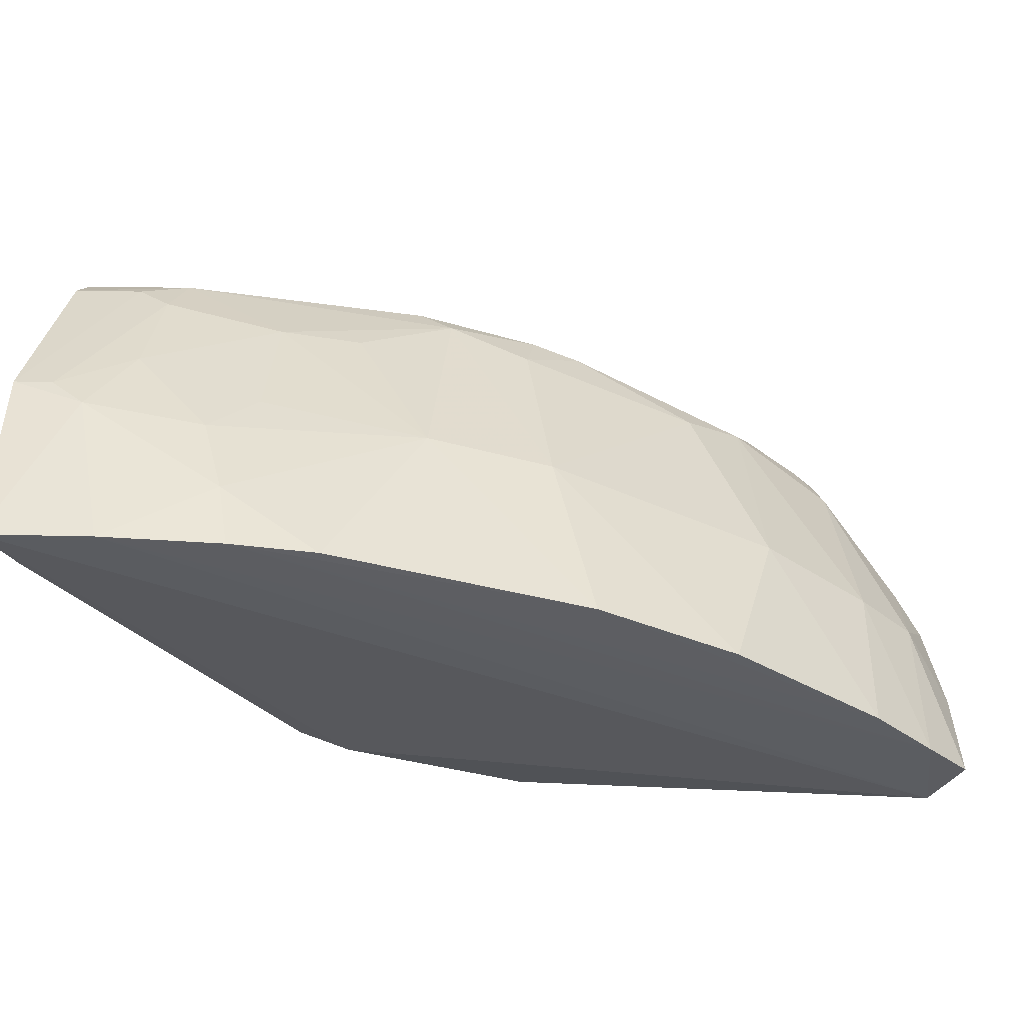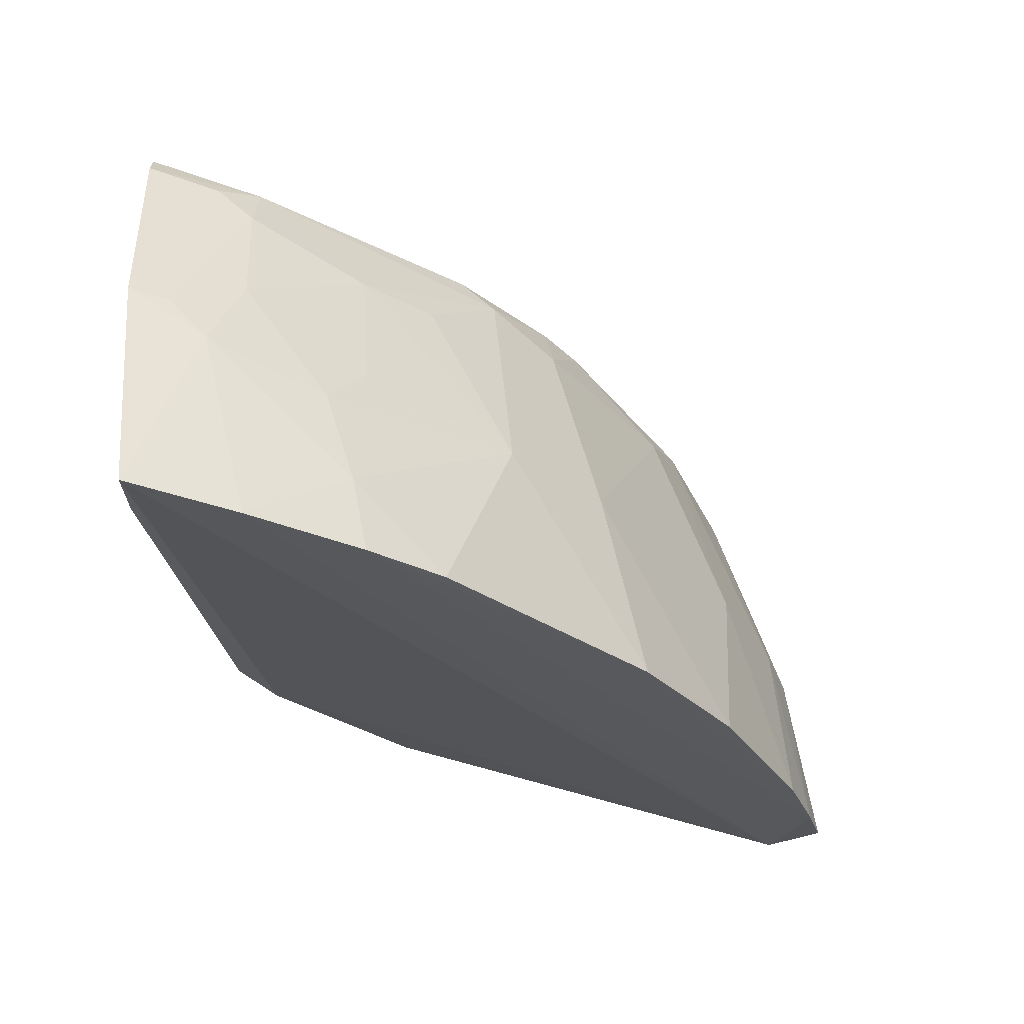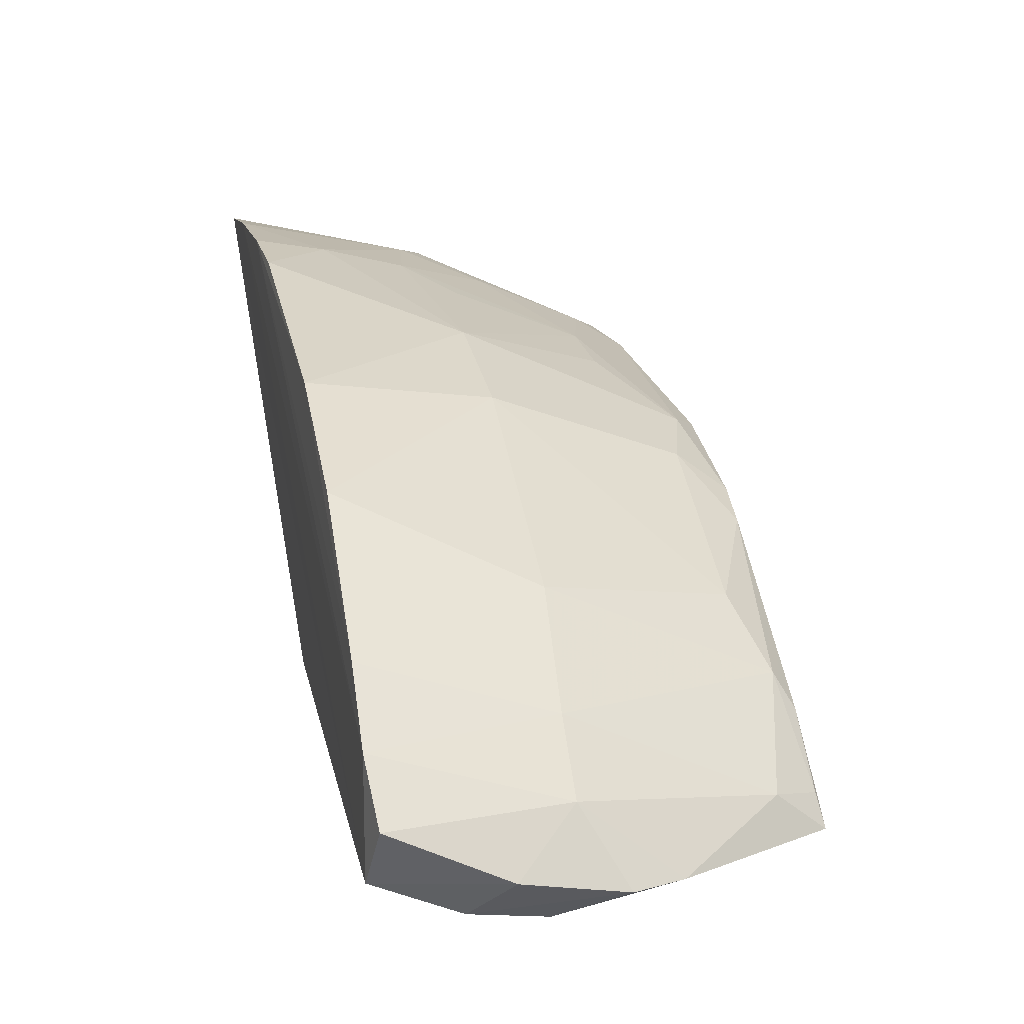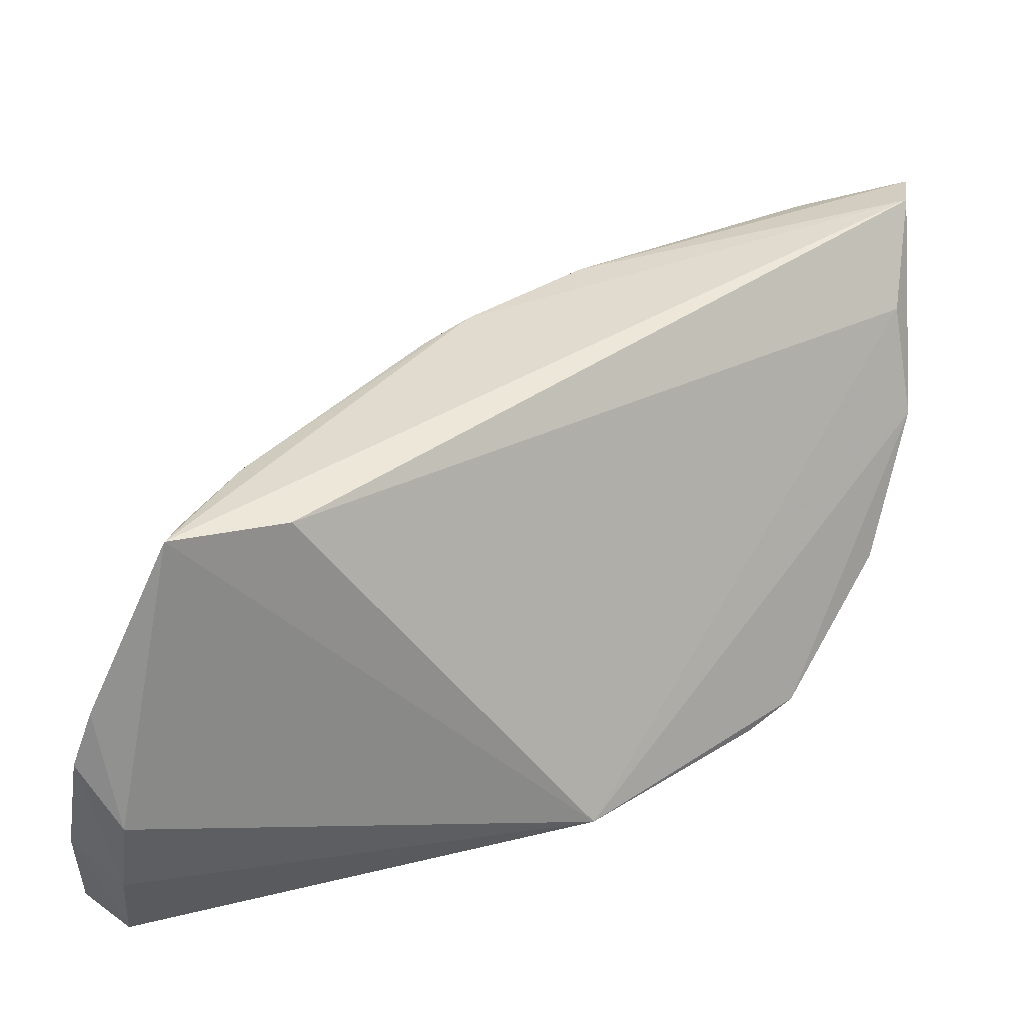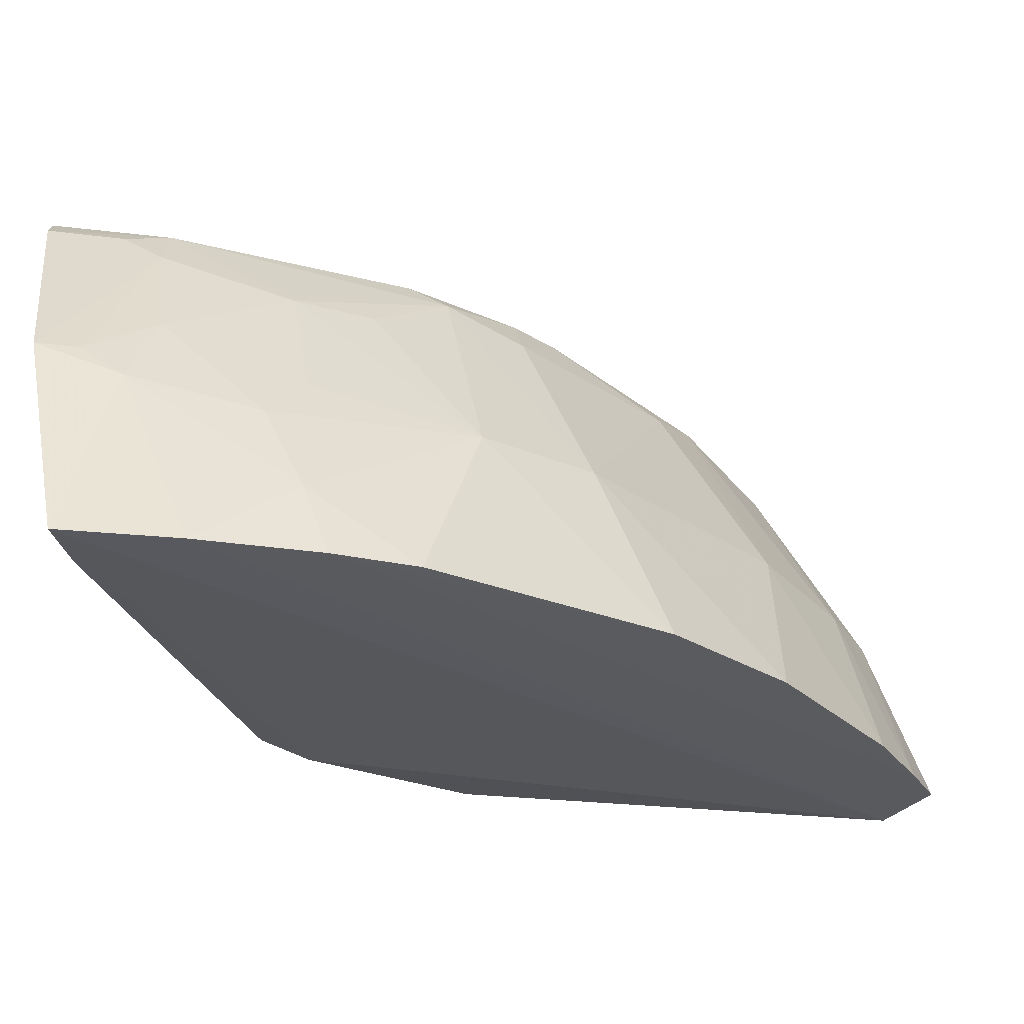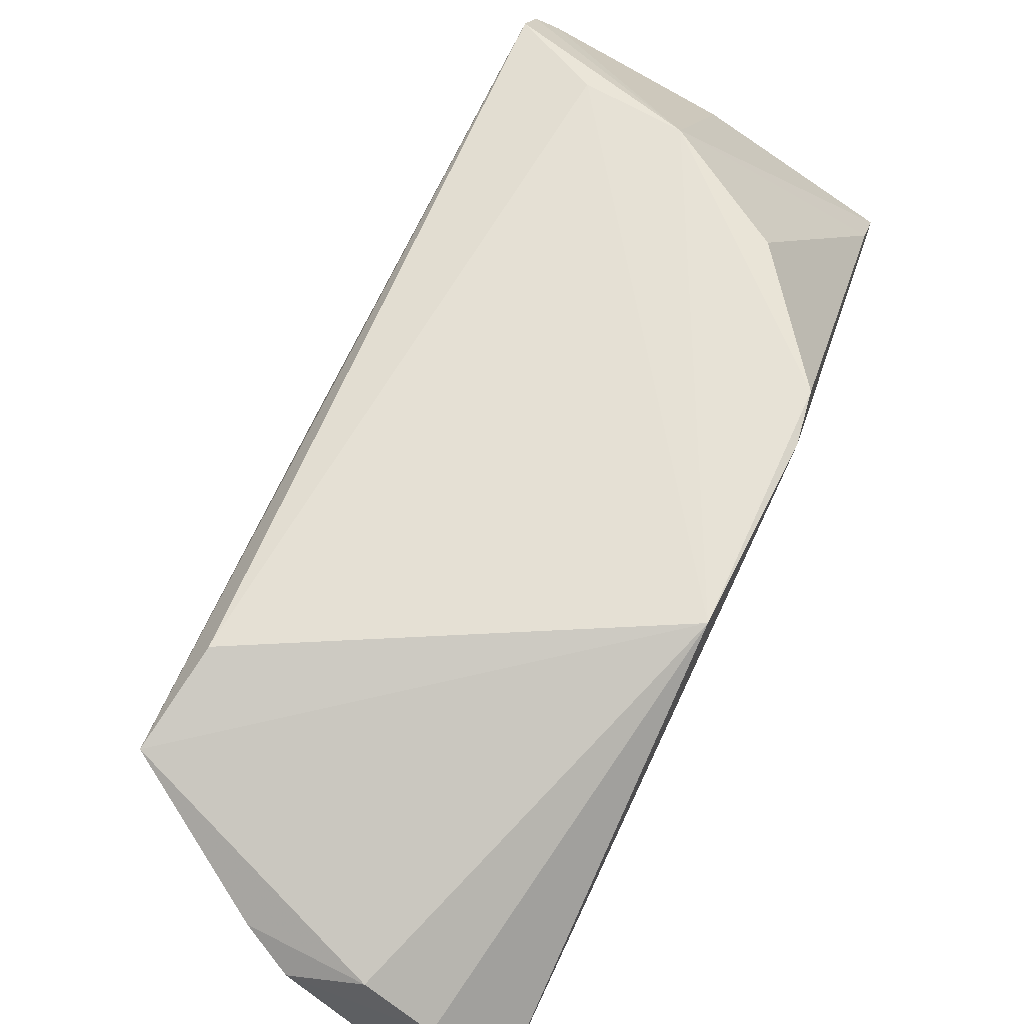
<metadata>
{"format":"obj","ext":"obj","renderer":"f3d","projection":"perspective","resolution":1024,"background":"white","views":[{"elev":-39.4,"azim":-163.6,"up":"+Z"},{"elev":-30.2,"azim":169.5,"up":"+Z"},{"elev":-4.8,"azim":-105.1,"up":"+Y"},{"elev":-52.2,"azim":2.1,"up":"+Y"},{"elev":54.6,"azim":171.8,"up":"+Y"},{"elev":-73.8,"azim":58.5,"up":"+Y"}]}
</metadata>
<code>
v -0.01729 0.07327 0.06646
v -0.01778 0.06952 0.06713
v -0.01742 0.08209 0.03488
v -0.05471 0.06341 0.03427
v -0.06671 0.03437 0.06587
v -0.04402 0.06901 0.04772
v -0.01786 0.06149 0.05435
v -0.04882 0.0577 0.06598
v -0.02194 0.07927 0.04789
v -0.03864 0.07445 0.03437
v -0.01669 0.08014 0.05046
v -0.05926 0.03654 0.06538
v -0.04132 0.03631 0.03931
v -0.04114 0.06331 0.06606
v -0.05166 0.06329 0.04789
v -0.07278 0.03195 0.03486
v -0.02502 0.08011 0.03449
v -0.03209 0.07693 0.03966
v -0.01711 0.07482 0.0646
v -0.01877 0.06425 0.06138
v -0.02696 0.04799 0.03931
v -0.04367 0.06325 0.06407
v -0.07069 0.04168 0.04726
v -0.07121 0.02967 0.0464
v -0.07404 0.03944 0.03441
v -0.03308 0.07717 0.03433
v -0.03017 0.07636 0.04618
v -0.02451 0.07376 0.06206
v -0.0208 0.05589 0.04578
v -0.03008 0.04548 0.03869
v -0.04887 0.06007 0.06223
v -0.06488 0.0496 0.04782
v -0.07205 0.03 0.041
v -0.074 0.03121 0.05067
v -0.07098 0.0447 0.03434
v -0.02199 0.07369 0.06418
v -0.01939 0.07943 0.05031
v -0.02438 0.07656 0.05389
v -0.02506 0.07168 0.06566
v -0.03287 0.07095 0.05946
v -0.01823 0.07724 0.03576
v -0.06285 0.05543 0.03432
v -0.05943 0.04956 0.06195
v -0.0725 0.03182 0.05443
v -0.07348 0.03652 0.04734
v -0.07613 0.03499 0.03498
v -0.03303 0.07389 0.04978
v -0.03813 0.06821 0.05943
v -0.0517 0.05522 0.0657
v -0.06239 0.04437 0.06407
v -0.06806 0.03661 0.06206
v -0.07543 0.03194 0.04324
v -0.06279 0.04197 0.06547
v -0.06584 0.03665 0.06555
f 7 1 2
f 8 5 2
f 10 4 6
f 11 7 3
f 11 3 9
f 12 2 5
f 13 12 5
f 14 8 2
f 14 2 1
f 15 6 4
f 17 9 3
f 17 3 16
f 18 10 6
f 18 9 17
f 19 1 7
f 19 7 11
f 20 7 2
f 20 2 12
f 20 13 7
f 20 12 13
f 21 7 13
f 22 8 14
f 22 6 15
f 24 13 5
f 25 17 16
f 26 4 10
f 26 18 17
f 26 10 18
f 26 17 25
f 27 18 6
f 27 9 18
f 29 7 21
f 30 16 3
f 30 3 21
f 30 21 13
f 30 13 16
f 31 22 15
f 31 8 22
f 33 16 13
f 33 13 24
f 34 33 24
f 35 26 25
f 35 4 26
f 35 25 23
f 35 23 32
f 36 19 11
f 36 11 28
f 37 28 11
f 37 11 9
f 38 9 27
f 38 37 9
f 38 28 37
f 39 22 14
f 39 36 28
f 39 14 1
f 39 1 19
f 39 19 36
f 40 39 28
f 40 22 39
f 40 38 27
f 40 28 38
f 41 29 21
f 41 21 3
f 41 3 7
f 41 7 29
f 42 32 15
f 42 15 4
f 42 35 32
f 42 4 35
f 43 31 15
f 43 15 32
f 44 34 24
f 44 24 5
f 45 23 25
f 45 34 44
f 46 25 16
f 46 45 25
f 47 40 27
f 47 27 6
f 47 6 40
f 48 40 6
f 48 6 22
f 48 22 40
f 49 8 31
f 49 31 43
f 50 43 32
f 50 32 23
f 50 49 43
f 51 45 44
f 51 44 5
f 51 50 23
f 51 23 45
f 52 46 16
f 52 16 33
f 52 33 34
f 52 34 45
f 52 45 46
f 53 5 8
f 53 8 49
f 53 49 50
f 54 51 5
f 54 5 53
f 54 53 50
f 54 50 51

</code>
